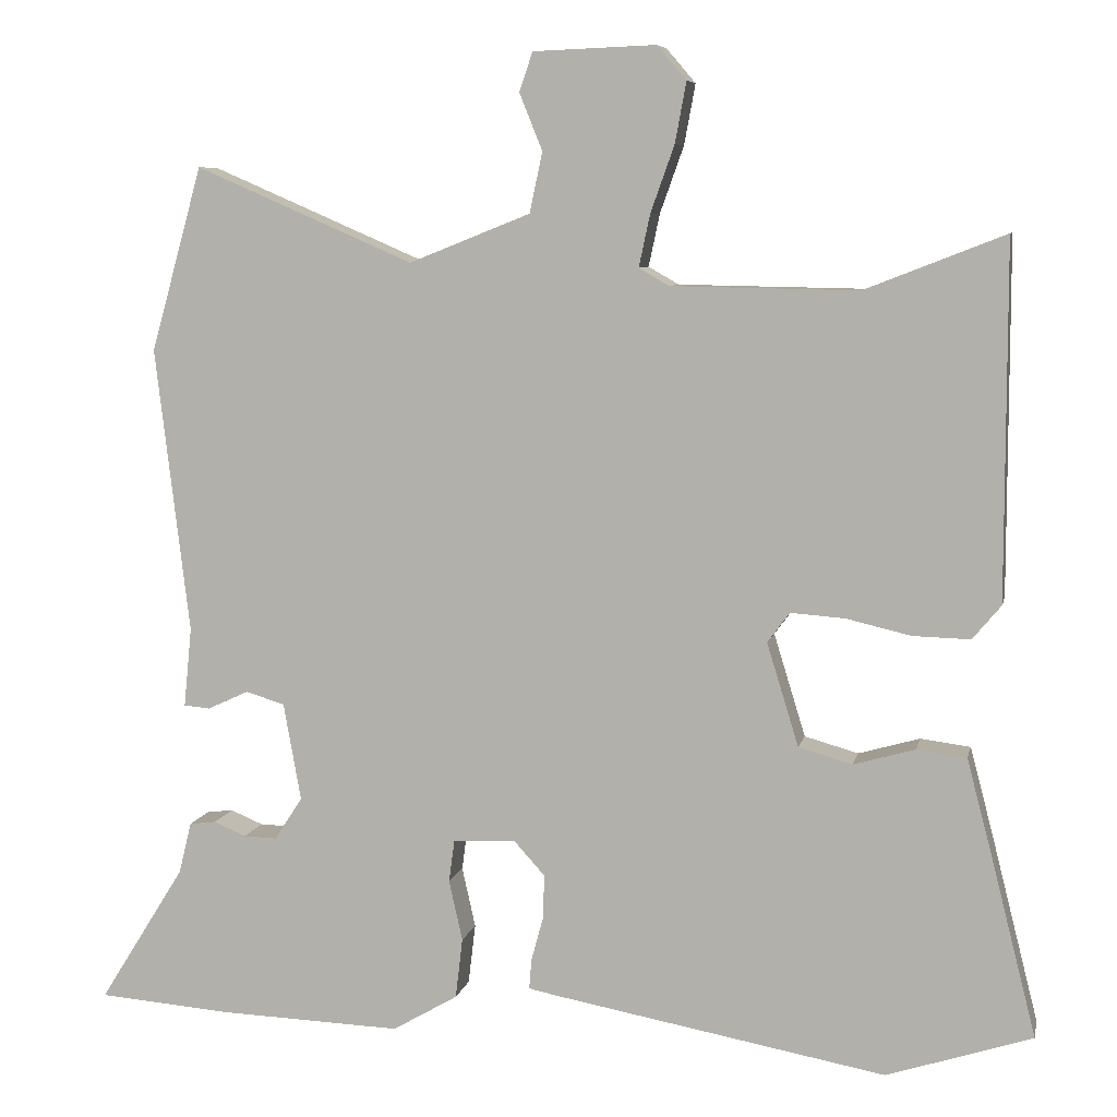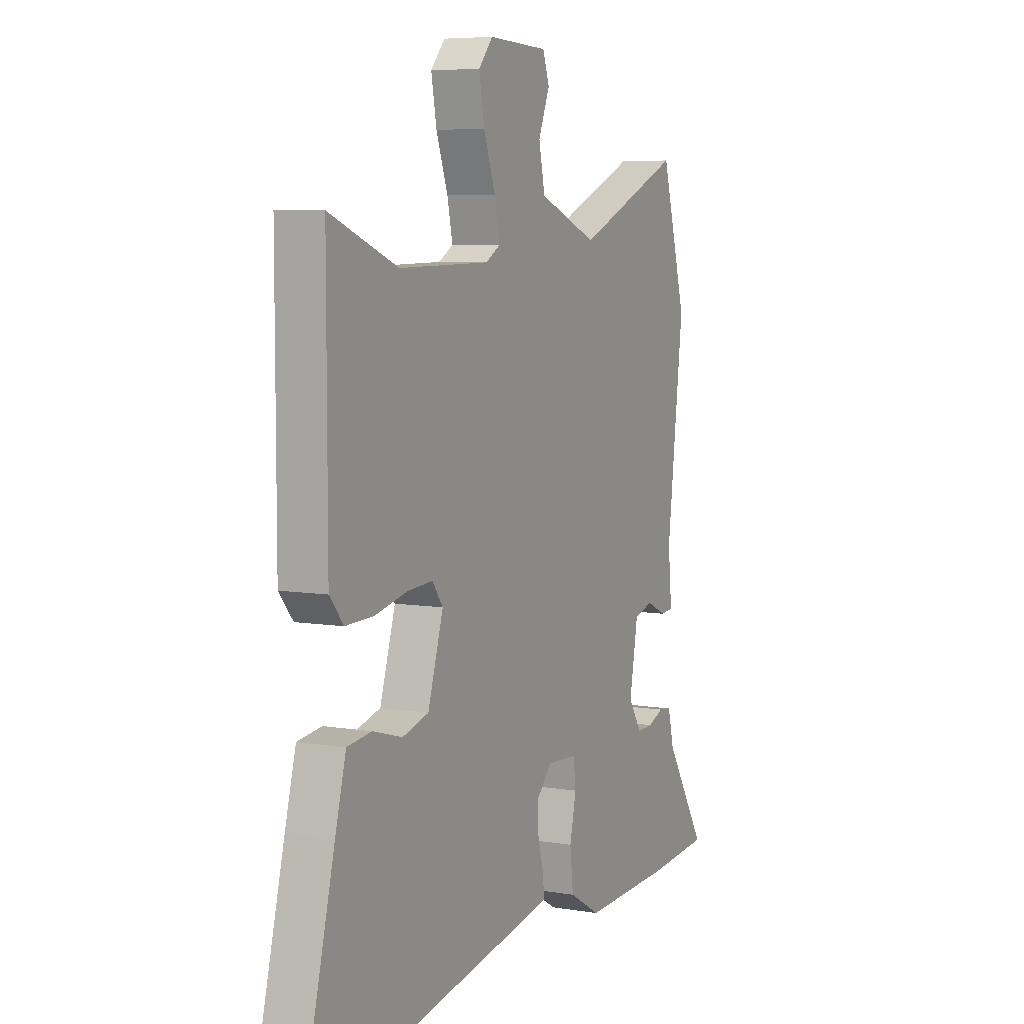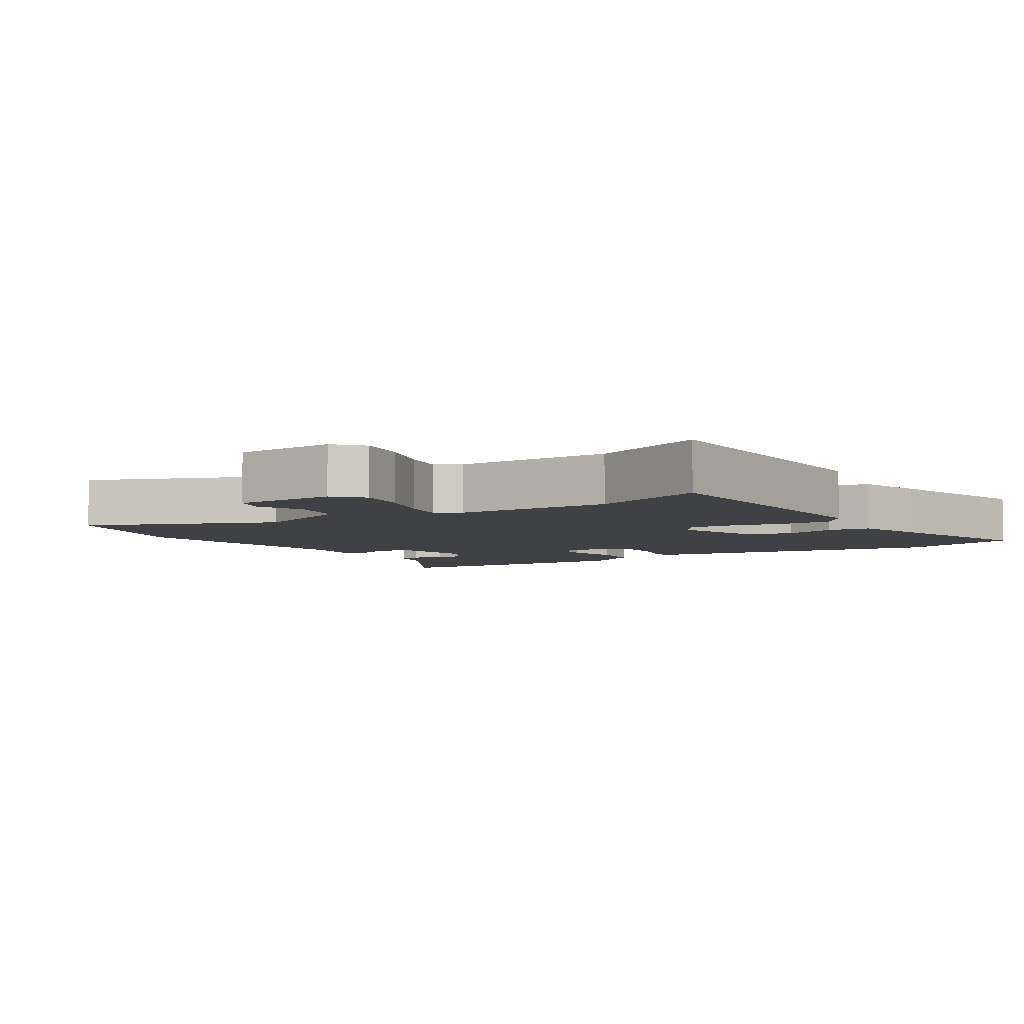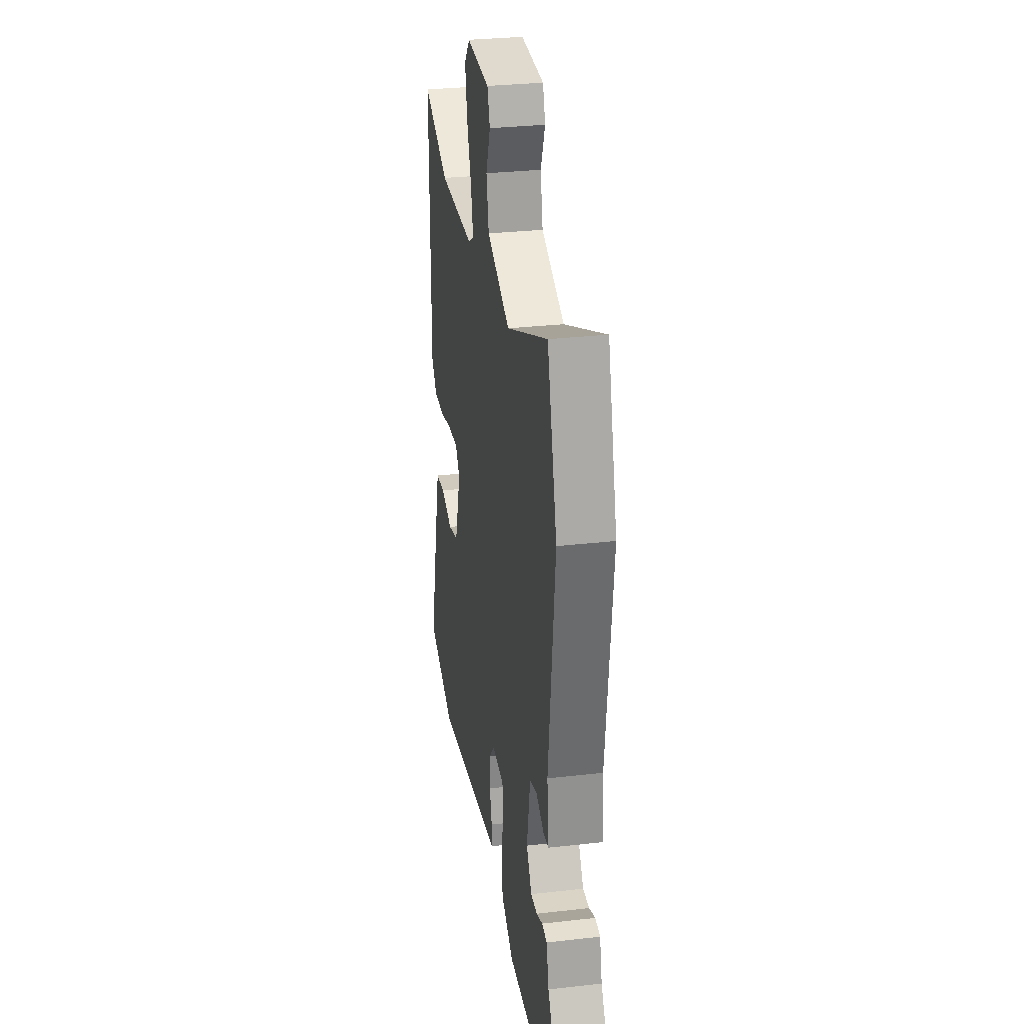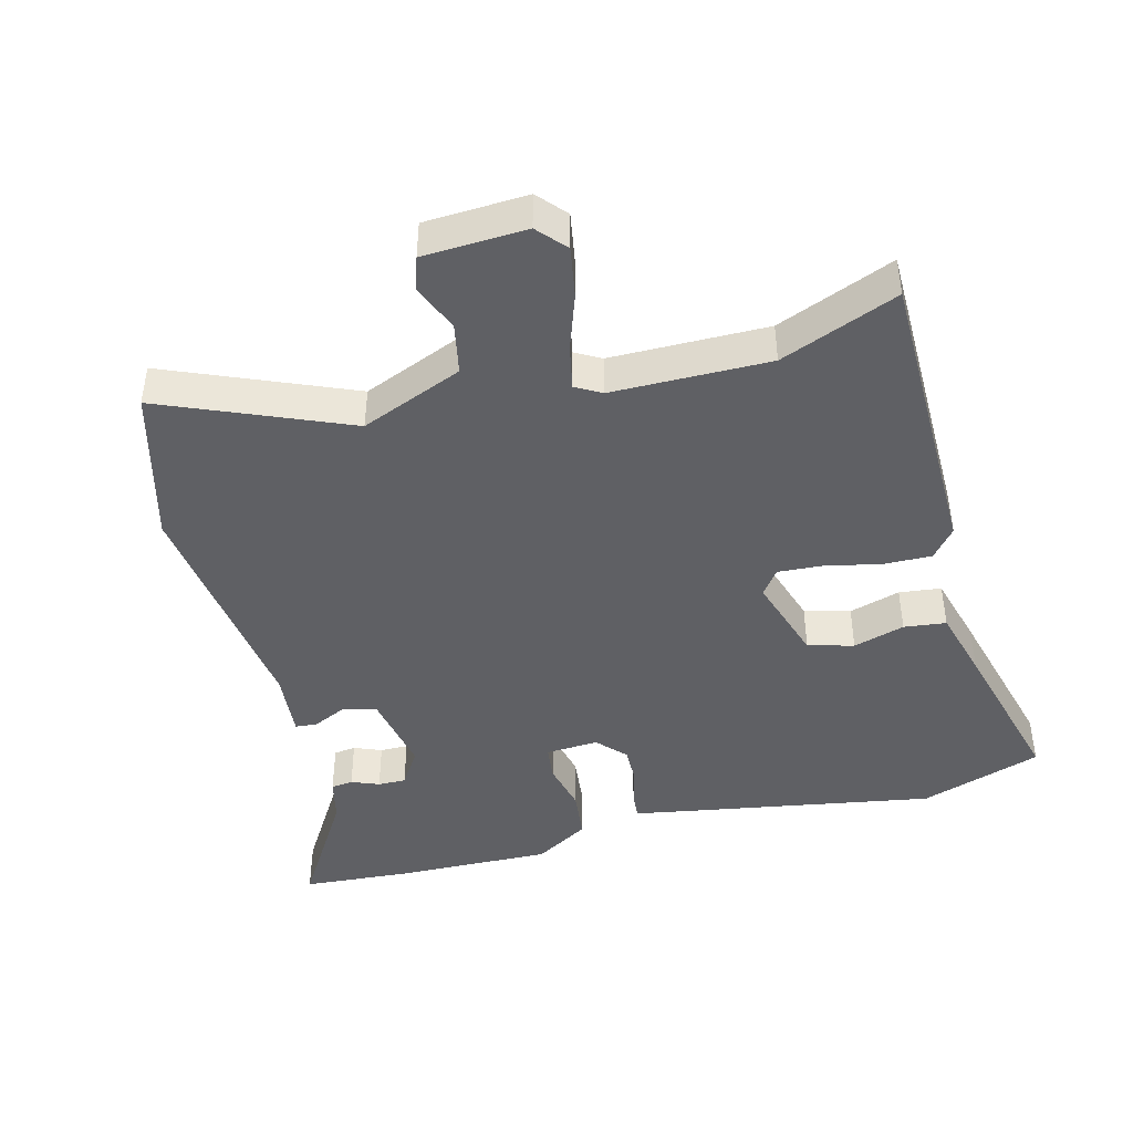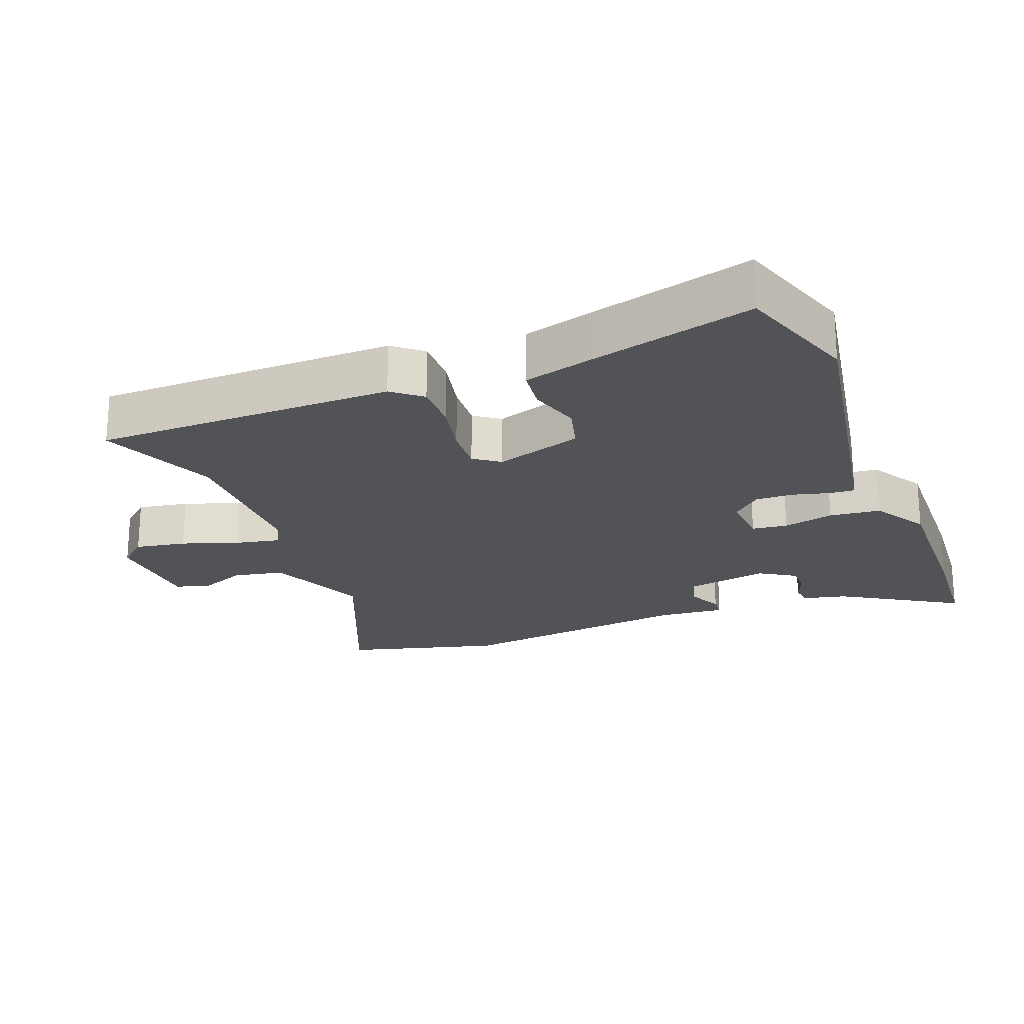
<metadata>
{"format":"obj","ext":"obj","renderer":"f3d","projection":"perspective","resolution":1024,"background":"white","views":[{"elev":7.4,"azim":11.9,"up":"+Z"},{"elev":6.6,"azim":116.3,"up":"+Z"},{"elev":-5.3,"azim":33.7,"up":"+Y"},{"elev":30.3,"azim":-99.4,"up":"+Z"},{"elev":-43.7,"azim":15.2,"up":"+Y"},{"elev":-21.9,"azim":111.8,"up":"+Y"}]}
</metadata>
<code>
v -0.538 0.07 0.365
v -0.473 0.07 0.597
v -0.198 0.07 0.478
v -0.045 0.07 0.539
v -0.029 0.07 0.615
v -0.058 0.07 0.687
v -0.041 0.07 0.736
v 0.113 0.07 0.742
v 0.15 0.07 0.699
v 0.136 0.07 0.623
v 0.106 0.07 0.539
v 0.092 0.07 0.473
v 0.13 0.07 0.451
v 0.365 0.07 0.447
v 0.541 0.07 0.516
v 0.541 0.07 0.068
v 0.505 0.07 0.025
v 0.433 0.07 0.027
v 0.351 0.07 0.046
v 0.283 0.07 0.051
v 0.255 0.07 0.013
v 0.295 0.07 -0.117
v 0.363 0.07 -0.136
v 0.44 0.07 -0.114
v 0.503 0.07 -0.122
v 0.531 0.07 -0.228
v 0.592 0.07 -0.47
v 0.409 0.07 -0.53
v -0.013 0.07 -0.453
v -0.047 0.07 -0.446
v -0.044 0.07 -0.408
v -0.029 0.07 -0.353
v -0.027 0.07 -0.297
v -0.066 0.07 -0.254
v -0.145 0.07 -0.258
v -0.152 0.07 -0.311
v -0.135 0.07 -0.387
v -0.144 0.07 -0.463
v -0.226 0.07 -0.511
v -0.459 0.07 -0.503
v -0.624 0.07 -0.49
v -0.516 0.07 -0.317
v -0.5 0.07 -0.252
v -0.467 0.07 -0.248
v -0.426 0.07 -0.265
v -0.384 0.07 -0.266
v -0.349 0.07 -0.212
v -0.371 0.07 -0.089
v -0.42 0.07 -0.074
v -0.472 0.07 -0.098
v -0.505 0.07 -0.095
v -0.495 0.07 0.005
v -0.538 0 0.365
v -0.473 0 0.597
v -0.198 0 0.478
v -0.045 0 0.539
v -0.029 0 0.615
v -0.058 0 0.687
v -0.041 0 0.736
v 0.113 0 0.742
v 0.15 0 0.699
v 0.136 0 0.623
v 0.106 0 0.539
v 0.092 0 0.473
v 0.13 0 0.451
v 0.365 0 0.447
v 0.541 0 0.516
v 0.541 0 0.068
v 0.505 0 0.025
v 0.433 0 0.027
v 0.351 0 0.046
v 0.283 0 0.051
v 0.255 0 0.013
v 0.295 0 -0.117
v 0.363 0 -0.136
v 0.44 0 -0.114
v 0.503 0 -0.122
v 0.531 0 -0.228
v 0.592 0 -0.47
v 0.409 0 -0.53
v -0.013 0 -0.453
v -0.047 0 -0.446
v -0.044 0 -0.408
v -0.029 0 -0.353
v -0.027 0 -0.297
v -0.066 0 -0.254
v -0.145 0 -0.258
v -0.152 0 -0.311
v -0.135 0 -0.387
v -0.144 0 -0.463
v -0.226 0 -0.511
v -0.459 0 -0.503
v -0.624 0 -0.49
v -0.516 0 -0.317
v -0.5 0 -0.252
v -0.467 0 -0.248
v -0.426 0 -0.265
v -0.384 0 -0.266
v -0.349 0 -0.212
v -0.371 0 -0.089
v -0.42 0 -0.074
v -0.472 0 -0.098
v -0.505 0 -0.095
v -0.495 0 0.005
f 49 50 51 52
f 48 49 52 1
f 42 43 44 45
f 42 45 46
f 41 42 46
f 40 41 46
f 39 40 46 47
f 36 37 38 39
f 35 36 39 47
f 29 30 31 32
f 29 32 33
f 28 29 33
f 27 28 33 34
f 23 24 25 26
f 22 23 26 27
f 16 17 18 19
f 14 15 16 19
f 13 14 19 20
f 12 13 20 21
f 8 9 10 11
f 8 11 12
f 5 6 7 8
f 4 5 8 12
f 3 4 12 21
f 48 1 2 3
f 34 35 47 48
f 22 27 34 48
f 3 21 22 48
f 104 103 102 101
f 53 104 101 100
f 97 96 95 94
f 98 97 94
f 98 94 93
f 98 93 92
f 99 98 92 91
f 91 90 89 88
f 99 91 88 87
f 84 83 82 81
f 85 84 81
f 85 81 80
f 86 85 80 79
f 78 77 76 75
f 79 78 75 74
f 71 70 69 68
f 71 68 67 66
f 72 71 66 65
f 73 72 65 64
f 63 62 61 60
f 64 63 60
f 60 59 58 57
f 64 60 57 56
f 73 64 56 55
f 55 54 53 100
f 100 99 87 86
f 100 86 79 74
f 100 74 73 55
f 1 53 54 2
f 2 54 55 3
f 3 55 56 4
f 4 56 57 5
f 5 57 58 6
f 6 58 59 7
f 7 59 60 8
f 8 60 61 9
f 9 61 62 10
f 10 62 63 11
f 11 63 64 12
f 12 64 65 13
f 13 65 66 14
f 14 66 67 15
f 15 67 68 16
f 16 68 69 17
f 17 69 70 18
f 18 70 71 19
f 19 71 72 20
f 20 72 73 21
f 21 73 74 22
f 22 74 75 23
f 23 75 76 24
f 24 76 77 25
f 25 77 78 26
f 26 78 79 27
f 27 79 80 28
f 28 80 81 29
f 29 81 82 30
f 30 82 83 31
f 31 83 84 32
f 32 84 85 33
f 33 85 86 34
f 34 86 87 35
f 35 87 88 36
f 36 88 89 37
f 37 89 90 38
f 38 90 91 39
f 39 91 92 40
f 40 92 93 41
f 41 93 94 42
f 42 94 95 43
f 43 95 96 44
f 44 96 97 45
f 45 97 98 46
f 46 98 99 47
f 47 99 100 48
f 48 100 101 49
f 49 101 102 50
f 50 102 103 51
f 51 103 104 52
f 52 104 53 1

</code>
